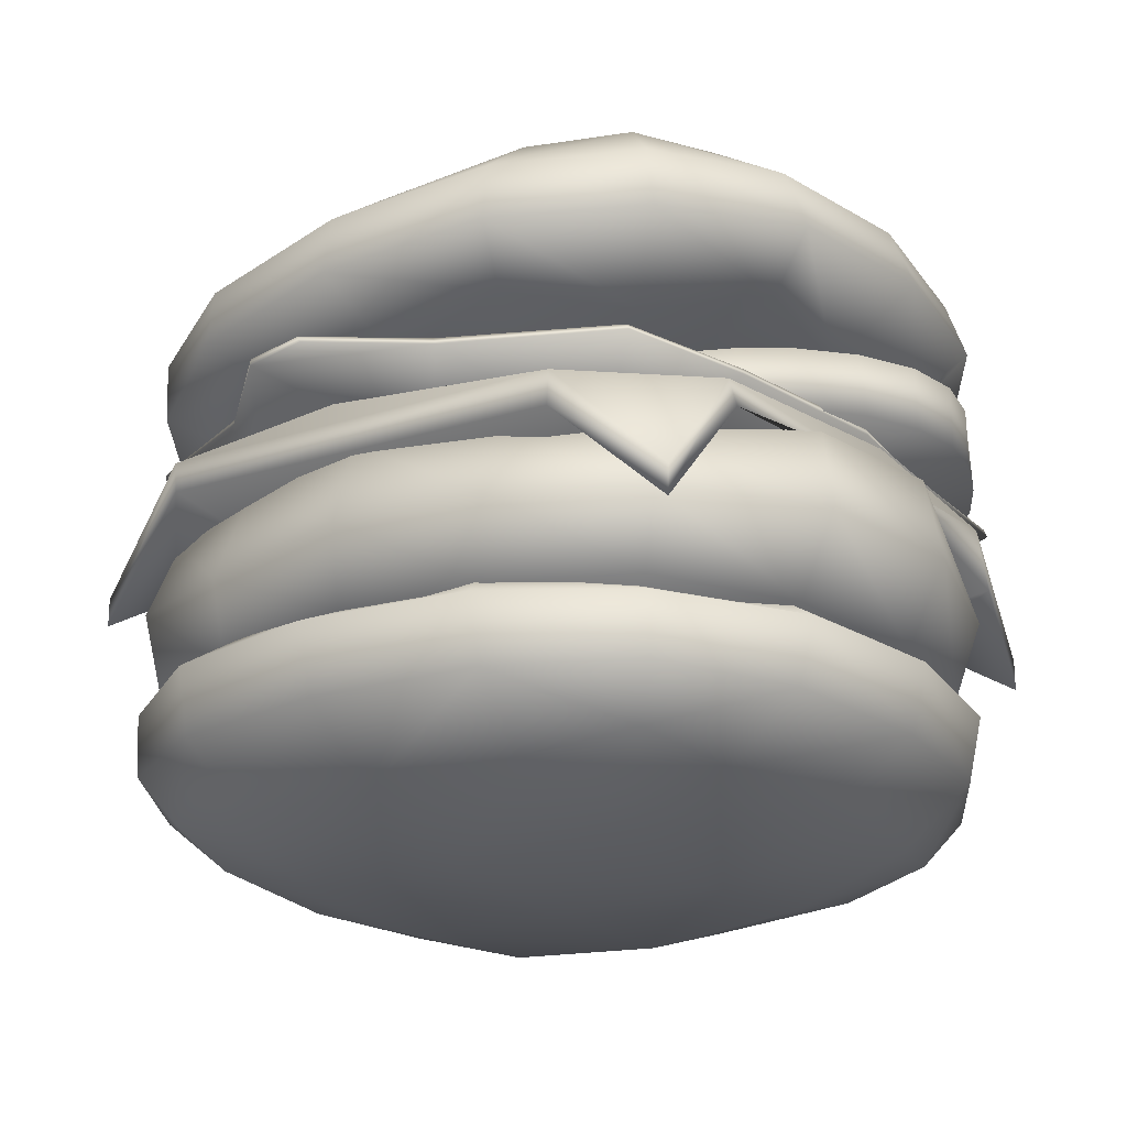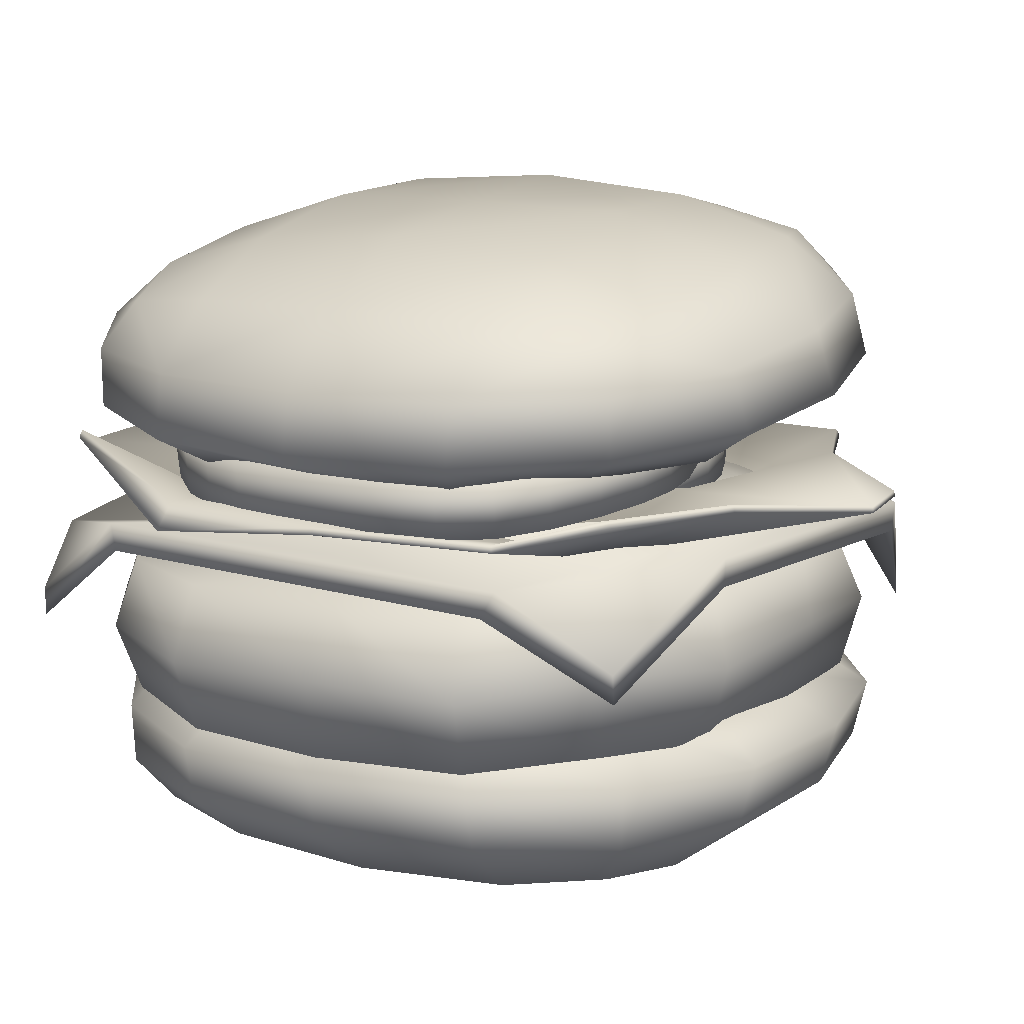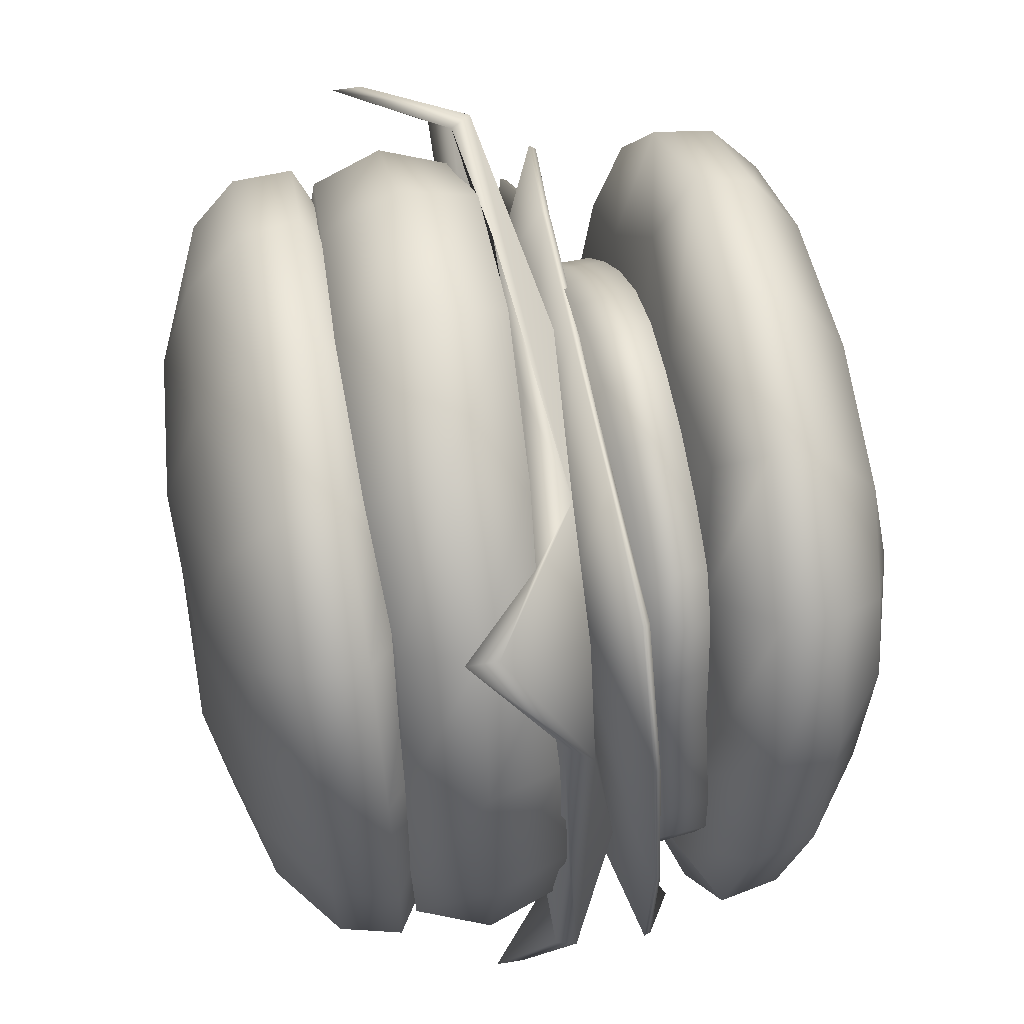
<metadata>
{"format":"obj","ext":"obj","renderer":"f3d","projection":"perspective","resolution":1024,"background":"white","views":[{"elev":-22.4,"azim":-55.7,"up":"+Y"},{"elev":13.1,"azim":-152.3,"up":"+Y"},{"elev":59.8,"azim":80.3,"up":"+Z"}]}
</metadata>
<code>
o Burger
v -0.7525 -0.2532 0.7054
v -0.7531 -0.3135 0.7043
v -0.6572 -0.1619 -0.6824
v -0.659 -0.2214 -0.6806
v 0.6278 -0.1883 0.6964
v 0.6278 -0.2541 0.6964
v 0.7053 -0.1523 -0.6861
v 0.7053 -0.2133 -0.6861
v -0.7985 0.0319 -0.001427
v -0.04558 0.02655 -0.7556
v 0.7094 0.0319 -0.001427
v -0.04455 0.0319 0.7512
v 0.3491 -0.002825 0.7584
v 0.7052 -0.01464 0.3614
v 0.5835 -0.00797 0.615
v 0.4621 -0.09055 0.7258
v 0.6967 -0.07565 0.432
v -0.5792 -0.08647 0.7432
v -0.8129 -0.04065 0.4975
v -0.8085 -0.1077 0.4912
v -0.608 -0.04359 0.7435
v -0.4322 -0.009407 -0.7453
v -0.3999 -0.06674 -0.7437
v -0.7754 0.02503 -0.4142
v -0.7722 -0.03463 -0.4112
v 0.472 -0.03223 -0.738
v 0.741 -0.03807 -0.5368
v 0.4798 0.02738 -0.7407
v 0.7392 -0.08532 -0.5126
v -0.2742 -0.04999 0.7648
v 0.08951 -0.05272 0.7543
v 0.7179 -0.06398 -0.04029
v 0.2333 -0.3431 -0.6572
v 0.6105 -0.3431 -0.28
v 0.2899 -0.7509 -0.3365
v 0.2899 -0.5548 -0.7411
v 0.6944 -0.5548 -0.3365
v 0.6105 -0.3431 0.2778
v 0.2333 -0.3431 0.655
v 0.6944 -0.5548 0.3343
v 0.2899 -0.5548 0.7389
v 0.2899 -0.7509 0.3343
v -0.3245 -0.3431 -0.6572
v -0.7017 -0.3431 -0.28
v -0.7855 -0.5548 -0.3365
v -0.381 -0.5548 -0.7411
v -0.381 -0.7509 -0.3365
v -0.7017 -0.3431 0.2778
v -0.3245 -0.3431 0.655
v -0.381 -0.7509 0.3343
v -0.381 -0.5548 0.7389
v -0.7855 -0.5548 0.3343
v 0.4018 -0.3269 -0.4485
v 0.5471 -0.6744 -0.3252
v 0.2785 -0.6744 -0.5937
v 0.5471 -0.5487 -0.5937
v 0.4018 -0.3269 0.4463
v 0.5471 -0.6744 0.3229
v 0.5471 -0.5487 0.5915
v 0.2785 -0.6744 0.5915
v -0.493 -0.3269 -0.4485
v -0.6382 -0.6744 -0.3252
v -0.6382 -0.5487 -0.5937
v -0.3696 -0.6744 -0.5937
v -0.493 -0.3269 0.4463
v -0.6382 -0.6744 0.3229
v -0.3696 -0.6744 0.5915
v -0.6382 -0.5487 0.5915
v -0.3878 -0.7766 -0.001111
v -0.8334 -0.5585 -0.001111
v -0.04557 -0.7766 -0.3434
v -0.04557 -0.5585 -0.7889
v 0.7264 -0.4251 -0.3338
v 0.2872 -0.4251 -0.7731
v -0.3783 -0.4251 0.7708
v -0.8175 -0.4251 0.3316
v 0.2872 -0.4251 0.7708
v 0.7264 -0.4251 0.3316
v -0.3783 -0.4251 -0.7731
v -0.8175 -0.4251 -0.3338
v -0.04557 -0.3269 0.6217
v 0.5773 -0.3269 -0.001111
v -0.04557 -0.7766 0.3411
v -0.04557 -0.5585 0.7867
v -0.6684 -0.3269 -0.001111
v -0.04557 -0.3269 -0.6239
v 0.2967 -0.7766 -0.001111
v 0.7422 -0.5585 -0.001111
v -0.04557 -0.7826 -0.001111
v -0.8699 -0.424 -0.001111
v -0.04557 -0.424 0.8232
v 0.7788 -0.424 -0.001111
v 0.4876 -0.6438 -0.5343
v 0.4876 -0.6438 0.5321
v -0.5787 -0.6438 -0.5343
v -0.04557 -0.3214 -0.001111
v -0.5787 -0.6438 0.5321
v -0.6612 -0.6868 -0.001111
v -0.04557 -0.6868 -0.6168
v 0.5513 -0.4228 -0.598
v -0.6425 -0.4228 0.5958
v 0.5513 -0.4228 0.5958
v -0.6425 -0.4228 -0.598
v -0.04557 -0.6868 0.6146
v 0.5701 -0.6868 -0.001111
v -0.04557 -0.424 -0.8254
v -0.2879 0.1497 -0.6522
v -0.6698 0.1846 -0.2743
v -0.3495 0.5913 -0.3717
v -0.3465 0.3533 -0.758
v -0.7561 0.3908 -0.3527
v -0.6716 0.2412 0.2858
v -0.2921 0.2829 0.6654
v -0.7582 0.4589 0.3209
v -0.3512 0.5035 0.728
v -0.3516 0.6593 0.3019
v 0.275 0.1547 -0.6509
v 0.6545 0.1963 -0.2713
v 0.7375 0.404 -0.3494
v 0.3305 0.3593 -0.7565
v 0.3275 0.5972 -0.3702
v 0.6528 0.2529 0.2888
v 0.2709 0.2879 0.6667
v 0.3254 0.6653 0.3034
v 0.3258 0.5095 0.7295
v 0.7354 0.4721 0.3243
v -0.4585 0.1531 -0.4414
v -0.6084 0.5133 -0.3531
v -0.3365 0.4885 -0.6222
v -0.6065 0.3599 -0.61
v -0.4613 0.2439 0.4571
v -0.6105 0.5791 0.2976
v -0.6102 0.4801 0.5801
v -0.3403 0.6088 0.5679
v 0.4446 0.1611 -0.4393
v 0.5877 0.5239 -0.3504
v 0.5897 0.3704 -0.6073
v 0.3175 0.4942 -0.6207
v 0.4417 0.2519 0.4592
v 0.5857 0.5897 0.3003
v 0.3138 0.6145 0.5694
v 0.5859 0.4907 0.5828
v 0.3332 0.6571 -0.03598
v 0.7847 0.4421 -0.01282
v -0.01118 0.6193 -0.3804
v -0.007886 0.3552 -0.8057
v -0.7872 0.2605 -0.3369
v -0.3426 0.2199 -0.777
v 0.3241 0.3825 0.7748
v 0.7688 0.3418 0.3348
v -0.3474 0.3766 0.7733
v -0.7893 0.3281 0.3313
v 0.329 0.2258 -0.7755
v 0.7709 0.2743 -0.3334
v -0.01034 0.2657 0.6343
v -0.6369 0.1969 0.007482
v -0.01334 0.6888 0.3069
v -0.01287 0.5151 0.7764
v 0.6202 0.2081 0.01032
v -0.006406 0.1393 -0.6165
v -0.3577 0.651 -0.03753
v -0.8054 0.4281 -0.01641
v -0.01231 0.6601 -0.03737
v 0.8227 0.3074 0.000913
v -0.01182 0.3837 0.8268
v -0.8411 0.2927 -0.002839
v -0.5475 0.4619 -0.5599
v -0.5509 0.5701 0.5109
v 0.5287 0.4714 -0.5574
v -0.008327 0.1971 0.00945
v 0.5253 0.5796 0.5133
v 0.6099 0.5694 -0.02624
v -0.009538 0.5014 -0.6459
v -0.6097 0.2329 -0.6016
v 0.5913 0.3647 0.5999
v -0.6135 0.3541 0.5972
v 0.5951 0.2436 -0.5988
v -0.01343 0.6264 0.5906
v -0.6328 0.5584 -0.02904
v -0.006608 0.2164 -0.8287
v -0.6174 -0.3797 0.5715
v -0.651 -0.2339 0.6137
v -0.61 -0.08724 0.5868
v -0.5415 -0.02494 -0.6054
v -0.6002 -0.1892 -0.6353
v -0.5923 -0.3649 -0.5905
v 0.5268 -0.08884 -0.5925
v 0.5636 -0.2337 -0.6273
v 0.5271 -0.3785 -0.5898
v 0.5135 -0.04986 0.5396
v 0.5545 -0.2064 0.5847
v 0.5243 -0.3692 0.5596
v -0.757 -0.3867 0.3158
v -0.7947 -0.231 0.3417
v -0.7304 -0.08182 0.3283
v -0.7626 -0.3695 -0.003773
v -0.8007 -0.2102 0.009973
v -0.7672 -0.04664 0.02869
v -0.704 -0.3949 -0.3245
v -0.7474 -0.2306 -0.3236
v -0.6979 -0.07043 -0.2977
v -0.3619 -0.3889 -0.7512
v -0.3736 -0.2297 -0.8022
v -0.3471 -0.06715 -0.7469
v -0.04371 -0.3926 -0.7852
v -0.03939 -0.225 -0.8119
v -0.03755 -0.06292 -0.7488
v 0.2704 -0.3888 -0.7511
v 0.2878 -0.234 -0.8013
v 0.2714 -0.0796 -0.7454
v 0.6825 -0.3861 -0.3341
v 0.735 -0.2315 -0.354
v 0.6819 -0.07705 -0.3392
v 0.7348 -0.3935 -0.02218
v 0.7919 -0.2302 -0.02684
v 0.734 -0.06749 -0.02902
v 0.6825 -0.3861 0.2989
v 0.734 -0.2287 0.3111
v 0.6795 -0.07011 0.2898
v 0.2716 -0.3891 0.7271
v 0.2874 -0.2316 0.7806
v 0.2683 -0.0712 0.7297
v -0.04493 -0.3957 0.7875
v -0.0463 -0.2264 0.873
v -0.0473 -0.05819 0.8389
v -0.3607 -0.3868 0.738
v -0.3779 -0.2257 0.8218
v -0.3613 -0.06591 0.7937
v -0.645 0.1033 0.5547
v 0.585 0.1029 0.6671
v -0.5996 0.1197 -0.5918
v 0.6157 0.1974 -0.6483
v -0.7392 0.1054 -0.2897
v -0.9567 0.07956 -0.07059
v -0.7639 0.1257 0.2037
v -0.3971 0.08745 0.6517
v -0.03981 0.08581 0.7186
v 0.2884 0.09617 0.6744
v 0.7448 0.1067 0.3609
v 0.8197 0.1105 -0.007208
v 0.7995 0.1117 -0.3793
v 0.3267 0.08914 -0.7347
v -0.04623 0.08617 -0.7847
v -0.4112 0.07635 -0.718
v -0.4553 -0.006552 0.3784
v -0.03675 0.01604 0.4209
v 0.379 5.4e-05 0.401
v -0.4917 0.05201 -0.000392
v -0.02286 0.07051 0.03099
v 0.4275 0.0371 0.005381
v -0.4739 0.009348 -0.4238
v -0.02892 0.04569 -0.4466
v 0.4115 0.03765 -0.4463
v -0.9622 0.09092 0.04503
v -0.6498 0.08949 0.5629
v 0.5911 0.08788 0.6708
v -0.6072 0.1056 -0.5977
v 0.6199 0.1822 -0.6551
v -0.743 0.09012 -0.2967
v -0.9581 0.06596 -0.06992
v -0.7655 0.1113 0.2106
v -0.4009 0.07246 0.6577
v -0.04137 0.07002 0.7227
v 0.2846 0.08232 0.6934
v 0.7514 0.0923 0.365
v 0.8257 0.097 -0.005638
v 0.8041 0.09743 -0.3825
v 0.3325 0.03553 -0.7812
v -0.04622 0.07052 -0.7892
v -0.414 0.06104 -0.723
v -0.4578 -0.02122 0.3848
v -0.03789 0.000509 0.4253
v 0.3823 -0.01436 0.4051
v -0.4925 0.03927 0.000183
v -0.02307 0.05658 0.03203
v 0.4304 0.02365 0.006457
v -0.4769 -0.004559 -0.429
v -0.02888 0.03019 -0.4504
v 0.4139 0.02303 -0.4505
v -0.9627 0.07827 0.05145
v 0.138 0.03468 -0.4606
v 0.01841 0.02754 -0.4465
v -0.09789 0.02134 -0.4089
v -0.2047 0.0168 -0.3493
v -0.2979 0.01409 -0.27
v -0.3741 0.01317 -0.1742
v -0.4332 0.01137 -0.06773
v -0.4713 0.01033 0.04662
v -0.4835 0.01332 0.167
v -0.4676 0.02182 0.2899
v -0.4264 0.03402 0.4093
v -0.3681 0.04873 0.5115
v -0.294 0.0628 0.5956
v -0.203 0.07489 0.6767
v -0.09466 0.08328 0.75
v 0.02529 0.08874 0.7992
v 0.1492 0.09417 0.8119
v 0.2723 0.1013 0.7866
v 0.3918 0.1074 0.7382
v 0.5004 0.1119 0.6761
v 0.5839 0.1095 0.6
v 0.6442 0.103 0.5099
v 0.6913 0.09821 0.4036
v 0.7299 0.09812 0.2832
v 0.7546 0.1003 0.1556
v 0.7533 0.09912 0.03007
v 0.7173 0.09136 -0.08626
v 0.6279 0.07386 -0.1912
v 0.5047 0.05198 -0.282
v 0.3884 0.03626 -0.3567
v 0.3006 0.03198 -0.4135
v 0.2276 0.03463 -0.4491
v 0.1223 0.1545 -0.4658
v 0.01009 0.1493 -0.4521
v -0.1062 0.1431 -0.4145
v -0.213 0.1386 -0.3549
v -0.3062 0.1359 -0.2756
v -0.3831 0.1343 -0.1804
v -0.444 0.1308 -0.07521
v -0.4837 0.1282 0.03794
v -0.4968 0.1303 0.1576
v -0.4801 0.1397 0.2812
v -0.4385 0.154 0.4006
v -0.3808 0.1717 0.5001
v -0.3078 0.1884 0.583
v -0.2191 0.2014 0.6664
v -0.1112 0.209 0.7479
v 0.008997 0.213 0.8049
v 0.1347 0.2166 0.82
v 0.2592 0.223 0.7923
v 0.3806 0.229 0.7371
v 0.488 0.2323 0.6724
v 0.5658 0.2271 0.5978
v 0.6208 0.218 0.5096
v 0.6637 0.2115 0.4045
v 0.7047 0.2128 0.2829
v 0.7348 0.2176 0.153
v 0.7405 0.2194 0.02529
v 0.7006 0.211 -0.09156
v 0.5942 0.1887 -0.1956
v 0.4547 0.1623 -0.2854
v 0.3292 0.1441 -0.3597
v 0.2506 0.1423 -0.4169
v 0.1941 0.1495 -0.4534
v 0.3626 0.1797 0.3081
v 0.4432 0.1719 0.2302
v 0.5082 0.1619 0.1368
v 0.5535 0.1503 0.03276
v 0.5776 0.1377 -0.07808
v 0.5796 0.1244 -0.1914
v 0.5631 0.1087 -0.3027
v 0.5266 0.09259 -0.4078
v 0.4672 0.07922 -0.5028
v 0.3853 0.0704 -0.5843
v 0.2864 0.06533 -0.649
v 0.1843 0.06479 -0.6917
v 0.08102 0.06601 -0.712
v -0.03289 0.06568 -0.7204
v -0.1549 0.0629 -0.7128
v -0.2715 0.06059 -0.6805
v -0.3704 0.06314 -0.6195
v -0.4474 0.07238 -0.5313
v -0.5085 0.08382 -0.4283
v -0.5538 0.09565 -0.3214
v -0.572 0.1032 -0.2178
v -0.5649 0.109 -0.117
v -0.5391 0.1186 -0.01209
v -0.4995 0.1345 0.09786
v -0.4456 0.1535 0.2048
v -0.3736 0.1694 0.2957
v -0.2807 0.1781 0.3608
v -0.1539 0.1766 0.388
v -0.009984 0.1694 0.3859
v 0.1193 0.1657 0.3755
v 0.2164 0.1699 0.3671
v 0.2901 0.1776 0.3511
v 0.3666 0.291 0.2907
v 0.4419 0.2851 0.217
v 0.5068 0.2751 0.1237
v 0.5522 0.2635 0.01959
v 0.5762 0.2509 -0.09125
v 0.5792 0.237 -0.2045
v 0.5648 0.22 -0.3157
v 0.5303 0.2026 -0.4207
v 0.4721 0.1885 -0.5157
v 0.3891 0.1804 -0.5972
v 0.2897 0.1773 -0.662
v 0.1894 0.1799 -0.7033
v 0.08738 0.1837 -0.7237
v -0.02632 0.1839 -0.7351
v -0.1525 0.1793 -0.7335
v -0.2736 0.1745 -0.7068
v -0.375 0.1752 -0.6462
v -0.4516 0.184 -0.5555
v -0.5103 0.1963 -0.4464
v -0.553 0.2074 -0.3381
v -0.5677 0.2121 -0.2387
v -0.5575 0.2153 -0.142
v -0.5292 0.2232 -0.04011
v -0.4907 0.2405 0.07193
v -0.4399 0.2622 0.1833
v -0.372 0.2811 0.2795
v -0.2758 0.2893 0.3428
v -0.1367 0.2834 0.36
v 0.01913 0.272 0.3485
v 0.1551 0.2659 0.3327
v 0.2455 0.2725 0.3297
v 0.3071 0.2844 0.3232
f 1 19 20 2
f 3 22 23 4
f 7 27 29 8
f 5 13 16 6
f 15 13 5 14
f 8 29 26
f 9 19 21 12 13 15 14 11 27 28 10 22 24
f 17 6 16
f 13 12 21 18 30 31 16
f 14 5 6 17
f 21 1 2 18
f 19 9 24 25 20
f 18 2 20
f 19 1 21
f 22 10 28 26 23
f 22 3 24
f 25 4 23
f 24 3 4 25
f 27 11 14 17 32 29
f 28 7 8 26
f 27 7 28
f 29 32 17 16 31 30 18 20 25 23 26
f 47 71 89 69
f 71 35 87 89
f 89 87 42 83
f 69 89 83 50
f 52 76 90 70
f 76 48 85 90
f 90 85 44 80
f 70 90 80 45
f 41 77 91 84
f 77 39 81 91
f 91 81 49 75
f 84 91 75 51
f 37 73 92 88
f 73 34 82 92
f 92 82 38 78
f 88 92 78 40
f 35 55 93 54
f 36 56 93 55
f 37 54 93 56
f 40 59 94 58
f 41 60 94 59
f 42 58 94 60
f 45 63 95 62
f 46 64 95 63
f 47 62 95 64
f 34 53 96 82
f 33 86 96 53
f 43 61 96 86
f 44 85 96 61
f 48 65 96 85
f 49 81 96 65
f 39 57 96 81
f 38 82 96 57
f 50 67 97 66
f 51 68 97 67
f 52 66 97 68
f 47 69 98 62
f 69 50 66 98
f 98 66 52 70
f 62 98 70 45
f 35 71 99 55
f 71 47 64 99
f 99 64 46 72
f 55 99 72 36
f 34 73 100 53
f 73 37 56 100
f 100 56 36 74
f 53 100 74 33
f 51 75 101 68
f 75 49 65 101
f 101 65 48 76
f 68 101 76 52
f 39 77 102 57
f 77 41 59 102
f 102 59 40 78
f 57 102 78 38
f 43 79 103 61
f 79 46 63 103
f 103 63 45 80
f 61 103 80 44
f 50 83 104 67
f 83 42 60 104
f 104 60 41 84
f 67 104 84 51
f 42 87 105 58
f 87 35 54 105
f 105 54 37 88
f 58 105 88 40
f 46 79 106 72
f 79 43 86 106
f 106 86 33 74
f 72 106 74 36
f 121 145 163 143
f 145 109 161 163
f 163 161 116 157
f 143 163 157 124
f 126 150 164 144
f 150 122 159 164
f 164 159 118 154
f 144 164 154 119
f 115 151 165 158
f 151 113 155 165
f 165 155 123 149
f 158 165 149 125
f 111 147 166 162
f 147 108 156 166
f 166 156 112 152
f 162 166 152 114
f 109 129 167 128
f 110 130 167 129
f 111 128 167 130
f 114 133 168 132
f 115 134 168 133
f 116 132 168 134
f 119 137 169 136
f 120 138 169 137
f 121 136 169 138
f 108 127 170 156
f 107 160 170 127
f 117 135 170 160
f 118 159 170 135
f 122 139 170 159
f 123 155 170 139
f 113 131 170 155
f 112 156 170 131
f 124 141 171 140
f 125 142 171 141
f 126 140 171 142
f 121 143 172 136
f 143 124 140 172
f 172 140 126 144
f 136 172 144 119
f 109 145 173 129
f 145 121 138 173
f 173 138 120 146
f 129 173 146 110
f 108 147 174 127
f 147 111 130 174
f 174 130 110 148
f 127 174 148 107
f 125 149 175 142
f 149 123 139 175
f 175 139 122 150
f 142 175 150 126
f 113 151 176 131
f 151 115 133 176
f 176 133 114 152
f 131 176 152 112
f 117 153 177 135
f 153 120 137 177
f 177 137 119 154
f 135 177 154 118
f 124 157 178 141
f 157 116 134 178
f 178 134 115 158
f 141 178 158 125
f 116 161 179 132
f 161 109 128 179
f 179 128 111 162
f 132 179 162 114
f 120 153 180 146
f 153 117 160 180
f 180 160 107 148
f 146 180 148 110
f 193 194 197 196
f 194 195 198 197
f 196 197 200 199
f 197 198 201 200
f 181 182 194 193
f 182 183 195 194
f 200 201 184 185
f 199 200 185 186
f 202 203 206 205
f 203 204 207 206
f 205 206 209 208
f 206 207 210 209
f 186 185 203 202
f 185 184 204 203
f 209 210 187 188
f 208 209 188 189
f 211 212 215 214
f 212 213 216 215
f 214 215 218 217
f 215 216 219 218
f 189 188 212 211
f 188 187 213 212
f 218 219 190 191
f 217 218 191 192
f 220 221 224 223
f 221 222 225 224
f 223 224 227 226
f 224 225 228 227
f 192 191 221 220
f 191 190 222 221
f 227 228 183 182
f 226 227 182 181
f 195 183 228 225 222 190 219 216 213 187 210 207 204 184 201 198
f 193 196 199 186 202 205 208 189 211 214 217 192 220 223 226 181
f 245 246 249 248
f 246 247 250 249
f 248 249 252 251
f 249 250 253 252
f 229 236 245 235
f 236 237 246 245
f 237 238 247 246
f 238 230 239 247
f 247 239 240 250
f 250 240 241 253
f 253 241 232 242
f 252 253 242 243
f 251 252 243 244
f 233 251 244 231
f 234 248 251 233
f 235 245 248 234 254
f 271 274 275 272
f 272 275 276 273
f 274 277 278 275
f 275 278 279 276
f 255 261 271 262
f 262 271 272 263
f 263 272 273 264
f 264 273 265 256
f 273 276 266 265
f 276 279 267 266
f 279 268 258 267
f 278 269 268 279
f 277 270 269 278
f 259 257 270 277
f 260 259 277 274
f 261 280 260 274 271
f 233 231 257 259
f 234 233 259 260
f 235 254 280 261
f 229 235 261 255
f 236 229 255 262
f 237 236 262 263
f 238 237 263 264
f 230 238 264 256
f 239 230 256 265
f 240 239 265 266
f 241 240 266 267
f 232 241 267 258
f 242 232 258 268
f 243 242 268 269
f 244 243 269 270
f 231 244 270 257
f 254 234 260 280
f 282 281 312 311 310 309 308 307 306 305 304 303 302 301 300 299 298 297 296 295 294 293 292 291 290 289 288 287 286 285 284 283
f 314 315 316 317 318 319 320 321 322 323 324 325 326 327 328 329 330 331 332 333 334 335 336 337 338 339 340 341 342 343 344 313
f 301 302 334 333
f 288 289 321 320
f 302 303 335 334
f 289 290 322 321
f 303 304 336 335
f 290 291 323 322
f 304 305 337 336
f 291 292 324 323
f 305 306 338 337
f 292 293 325 324
f 306 307 339 338
f 293 294 326 325
f 307 308 340 339
f 294 295 327 326
f 281 282 314 313
f 308 309 341 340
f 295 296 328 327
f 282 283 315 314
f 309 310 342 341
f 296 297 329 328
f 283 284 316 315
f 310 311 343 342
f 297 298 330 329
f 284 285 317 316
f 311 312 344 343
f 298 299 331 330
f 285 286 318 317
f 312 281 313 344
f 299 300 332 331
f 286 287 319 318
f 300 301 333 332
f 287 288 320 319
f 346 345 376 375 374 373 372 371 370 369 368 367 366 365 364 363 362 361 360 359 358 357 356 355 354 353 352 351 350 349 348 347
f 378 379 380 381 382 383 384 385 386 387 388 389 390 391 392 393 394 395 396 397 398 399 400 401 402 403 404 405 406 407 408 377
f 365 366 398 397
f 352 353 385 384
f 366 367 399 398
f 353 354 386 385
f 367 368 400 399
f 354 355 387 386
f 368 369 401 400
f 355 356 388 387
f 369 370 402 401
f 356 357 389 388
f 370 371 403 402
f 357 358 390 389
f 371 372 404 403
f 358 359 391 390
f 345 346 378 377
f 372 373 405 404
f 359 360 392 391
f 346 347 379 378
f 373 374 406 405
f 360 361 393 392
f 347 348 380 379
f 374 375 407 406
f 361 362 394 393
f 348 349 381 380
f 375 376 408 407
f 362 363 395 394
f 349 350 382 381
f 376 345 377 408
f 363 364 396 395
f 350 351 383 382
f 364 365 397 396
f 351 352 384 383

</code>
